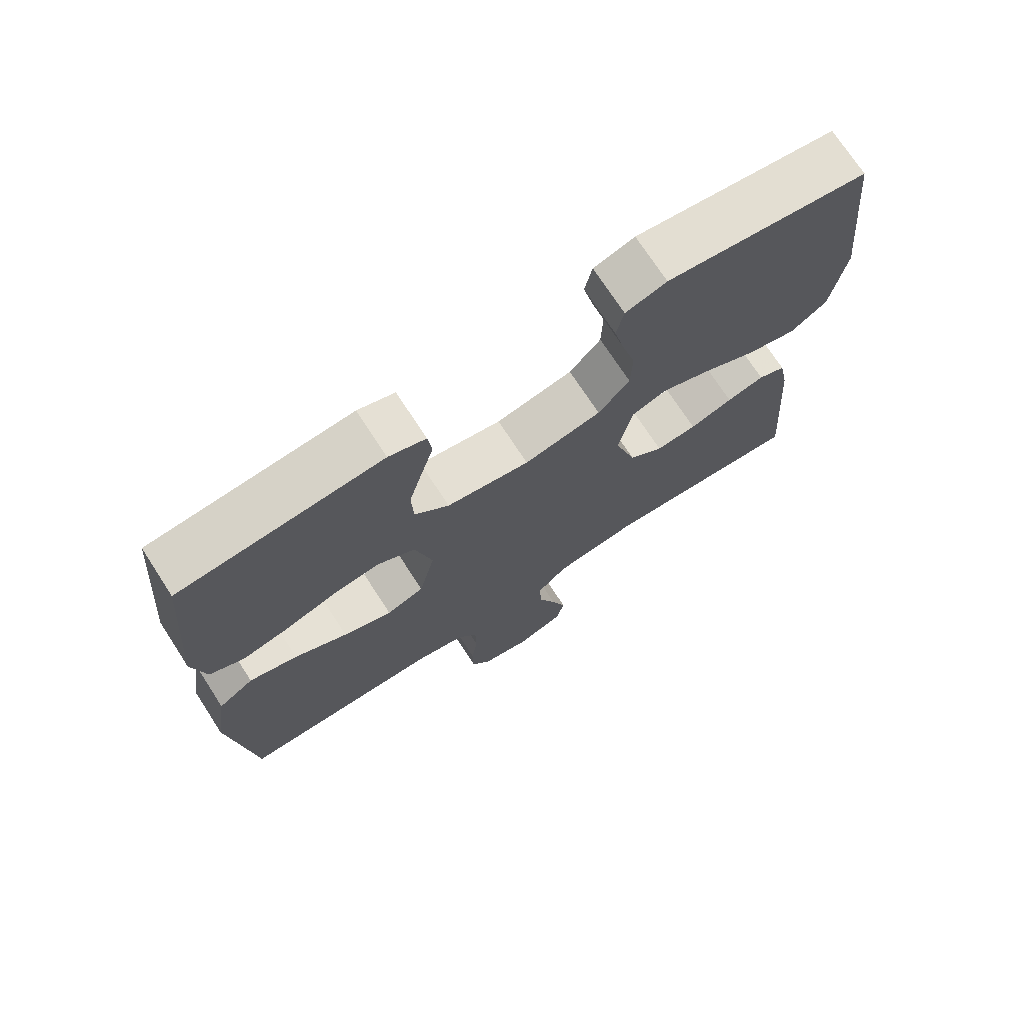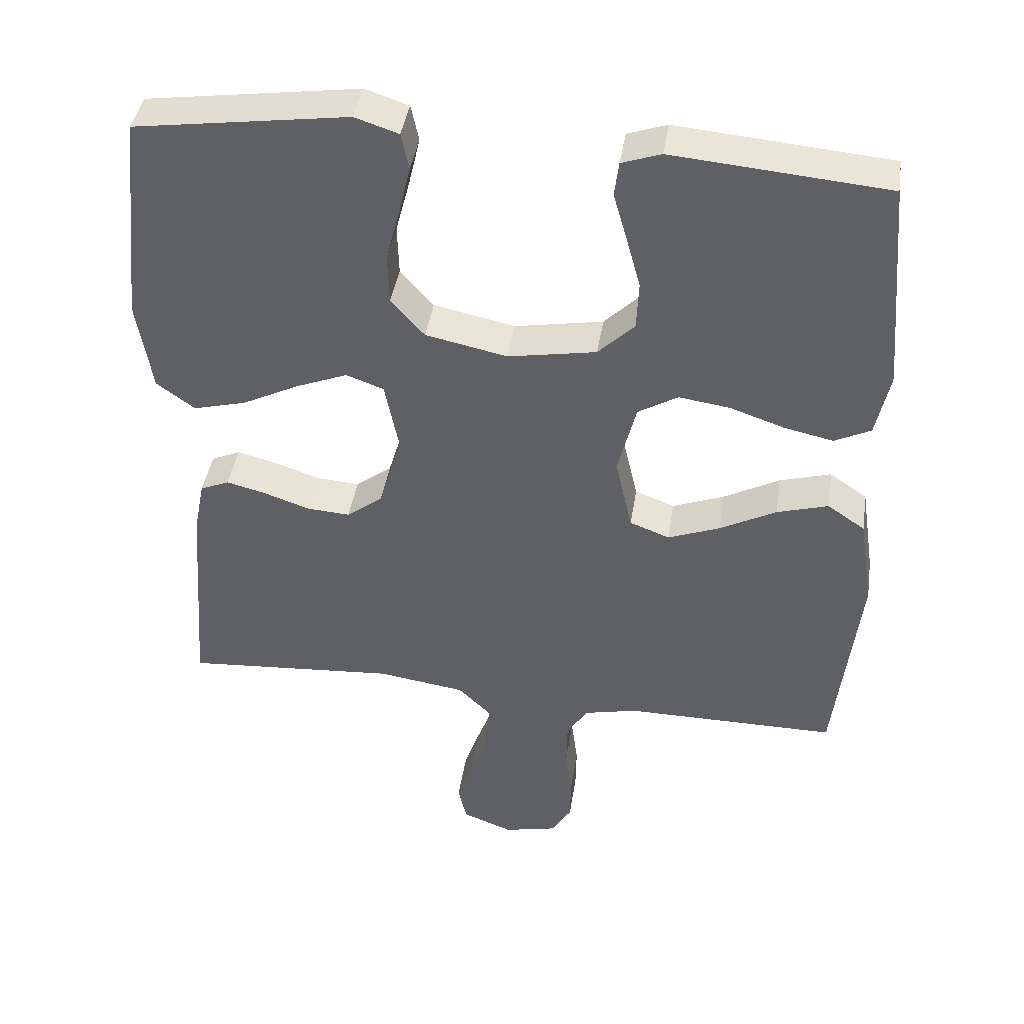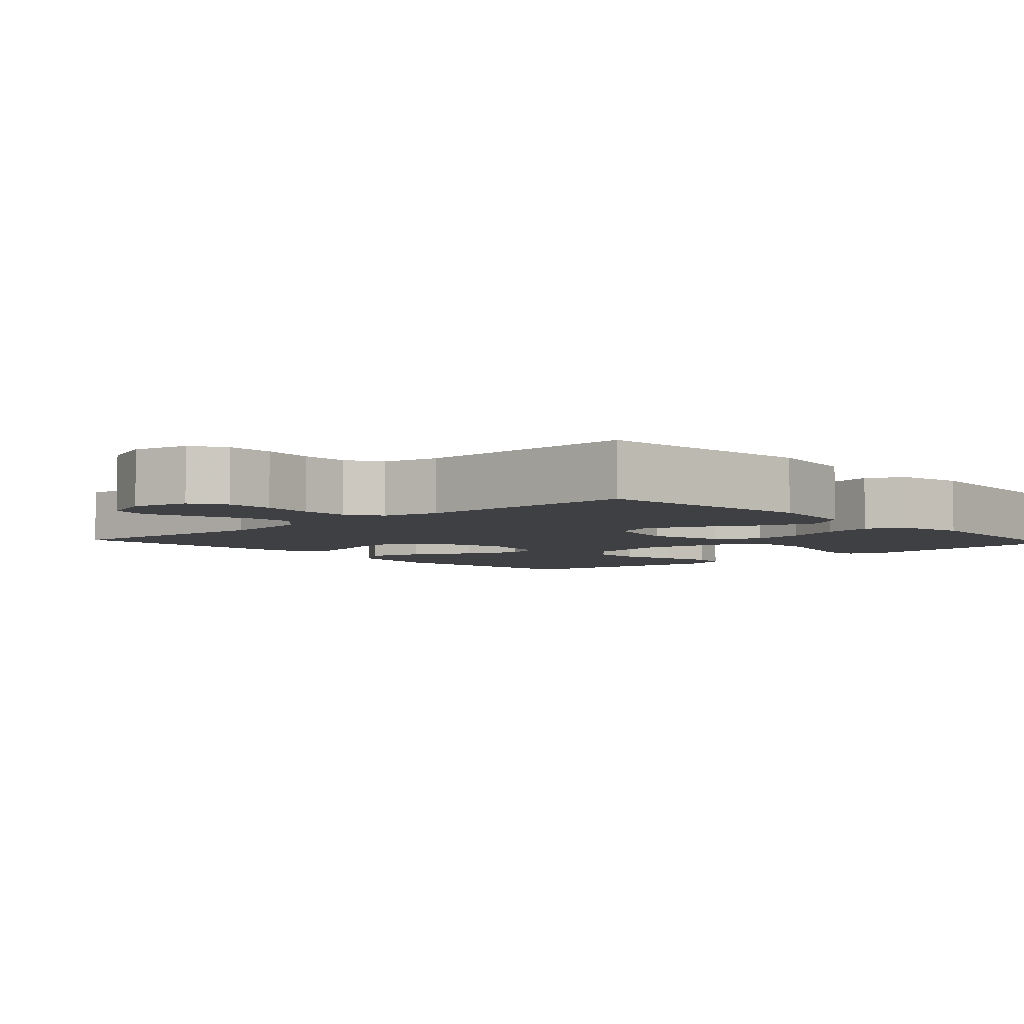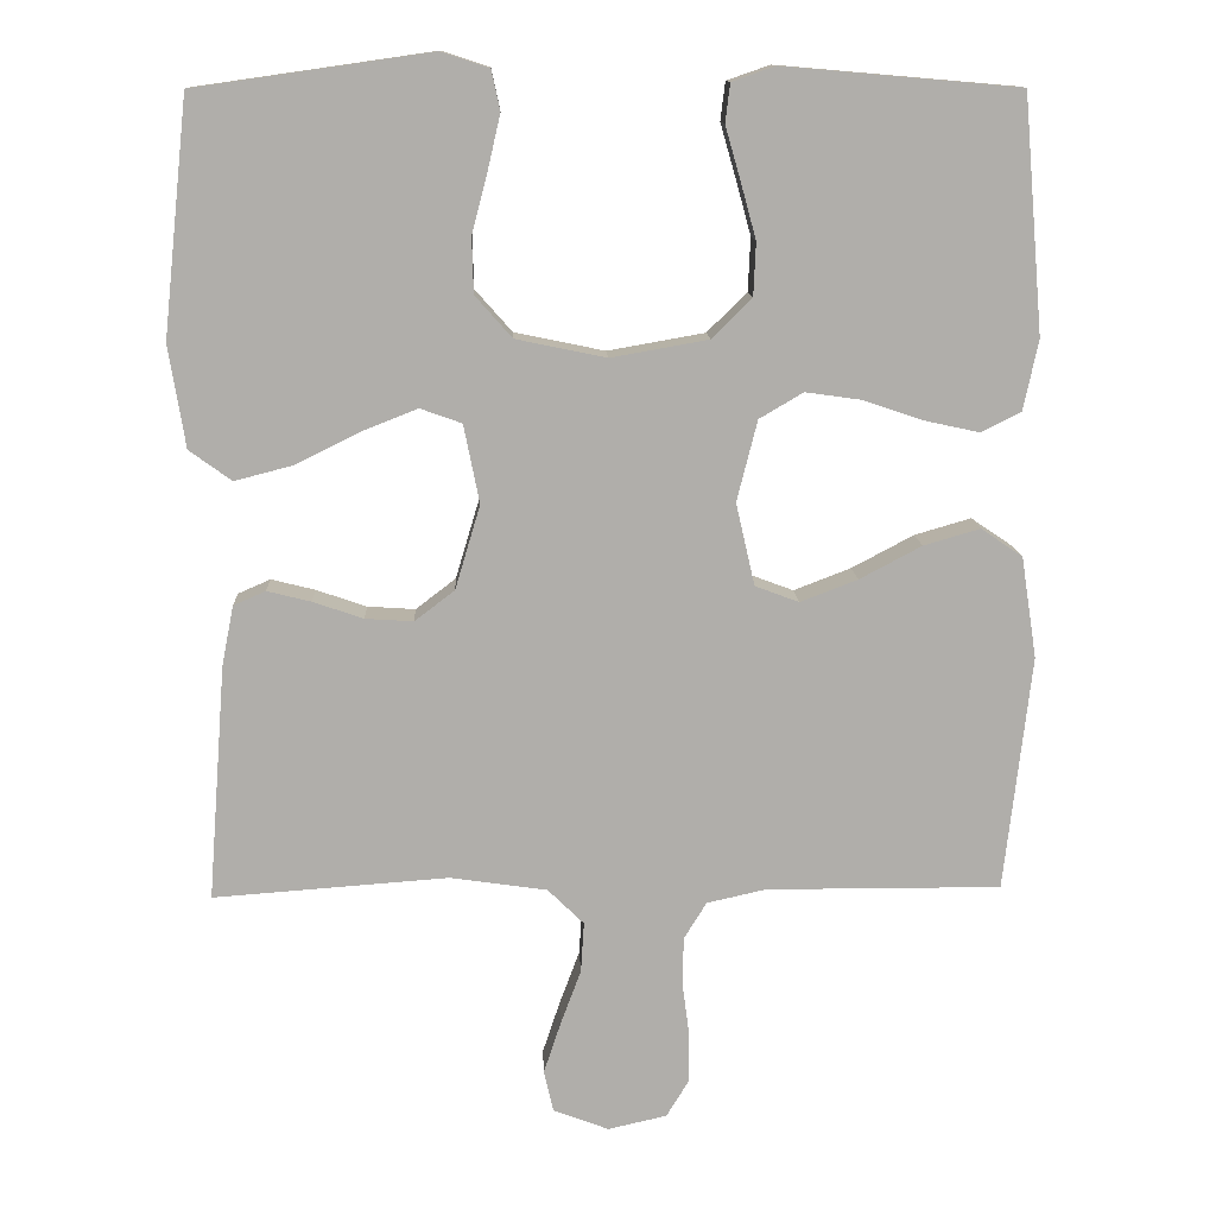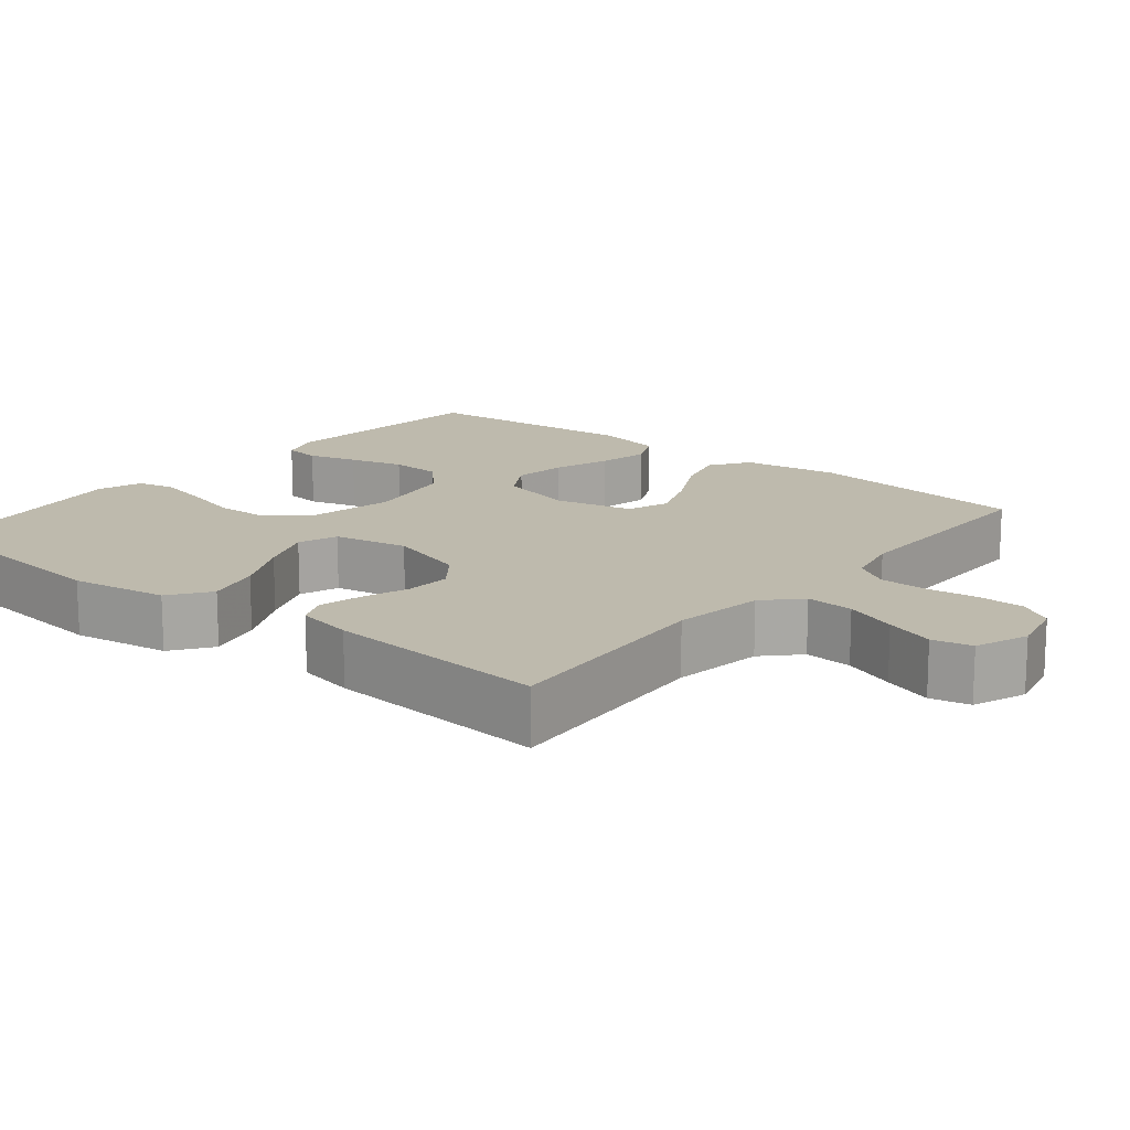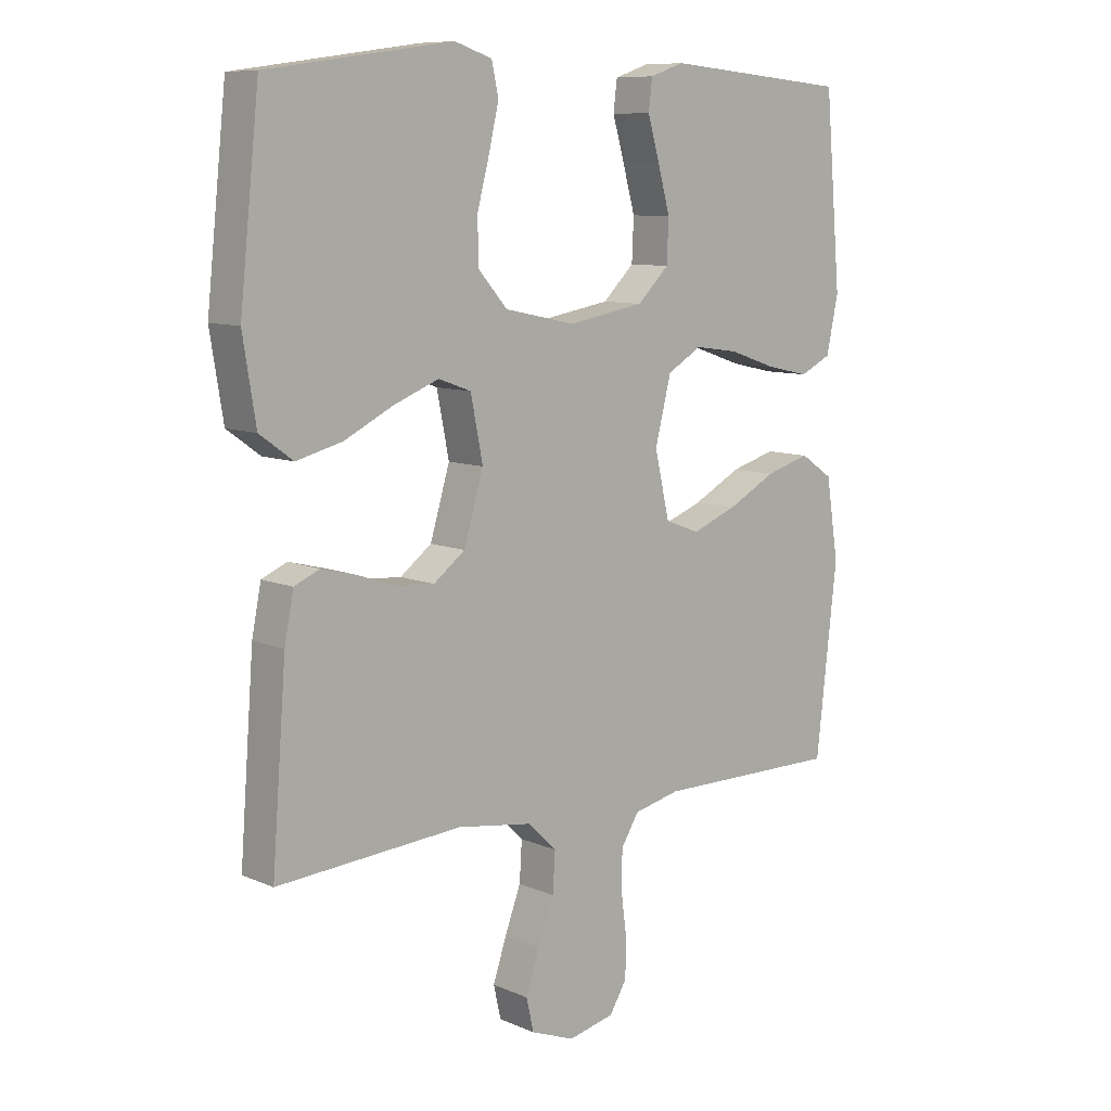
<metadata>
{"format":"obj","ext":"obj","renderer":"f3d","projection":"perspective","resolution":1024,"background":"white","views":[{"elev":72.8,"azim":-33.0,"up":"+Z"},{"elev":41.7,"azim":-171.3,"up":"+Z"},{"elev":-4.8,"azim":-137.5,"up":"+Y"},{"elev":12.5,"azim":177.6,"up":"+Z"},{"elev":15.4,"azim":129.2,"up":"+Y"},{"elev":9.2,"azim":138.4,"up":"+Z"}]}
</metadata>
<code>
v 0.5 0.07 -0.5
v 0.2 0.07 -0.478
v 0.077 0.07 -0.496
v 0.031 0.07 -0.541
v 0.035 0.07 -0.605
v 0.061 0.07 -0.675
v 0.083 0.07 -0.741
v 0.071 0.07 -0.794
v 0 0.07 -0.821
v -0.075 0.07 -0.804
v -0.103 0.07 -0.758
v -0.104 0.07 -0.695
v -0.095 0.07 -0.626
v -0.096 0.07 -0.563
v -0.125 0.07 -0.516
v -0.2 0.07 -0.499
v -0.5 0.07 -0.5
v -0.534 0.07 -0.2
v -0.514 0.07 -0.071
v -0.461 0.07 -0.035
v -0.389 0.07 -0.056
v -0.31 0.07 -0.098
v -0.237 0.07 -0.126
v -0.181 0.07 -0.105
v -0.157 0.07 0
v -0.183 0.07 0.103
v -0.239 0.07 0.136
v -0.31 0.07 0.126
v -0.387 0.07 0.1
v -0.456 0.07 0.085
v -0.507 0.07 0.11
v -0.526 0.07 0.2
v -0.5 0.07 0.5
v -0.2 0.07 0.526
v -0.145 0.07 0.507
v -0.139 0.07 0.458
v -0.158 0.07 0.392
v -0.178 0.07 0.319
v -0.175 0.07 0.251
v -0.124 0.07 0.201
v 0 0.07 0.179
v 0.115 0.07 0.203
v 0.162 0.07 0.256
v 0.164 0.07 0.327
v 0.144 0.07 0.403
v 0.128 0.07 0.472
v 0.139 0.07 0.523
v 0.2 0.07 0.543
v 0.5 0.07 0.5
v 0.532 0.07 0.2
v 0.511 0.07 0.07
v 0.457 0.07 0.031
v 0.383 0.07 0.05
v 0.303 0.07 0.09
v 0.23 0.07 0.119
v 0.177 0.07 0.1
v 0.157 0.07 0
v 0.189 0.07 -0.107
v 0.24 0.07 -0.146
v 0.301 0.07 -0.142
v 0.365 0.07 -0.12
v 0.421 0.07 -0.106
v 0.462 0.07 -0.124
v 0.477 0.07 -0.2
v 0.5 0 -0.5
v 0.2 0 -0.478
v 0.077 0 -0.496
v 0.031 0 -0.541
v 0.035 0 -0.605
v 0.061 0 -0.675
v 0.083 0 -0.741
v 0.071 0 -0.794
v 0 0 -0.821
v -0.075 0 -0.804
v -0.103 0 -0.758
v -0.104 0 -0.695
v -0.095 0 -0.626
v -0.096 0 -0.563
v -0.125 0 -0.516
v -0.2 0 -0.499
v -0.5 0 -0.5
v -0.534 0 -0.2
v -0.514 0 -0.071
v -0.461 0 -0.035
v -0.389 0 -0.056
v -0.31 0 -0.098
v -0.237 0 -0.126
v -0.181 0 -0.105
v -0.157 0 0
v -0.183 0 0.103
v -0.239 0 0.136
v -0.31 0 0.126
v -0.387 0 0.1
v -0.456 0 0.085
v -0.507 0 0.11
v -0.526 0 0.2
v -0.5 0 0.5
v -0.2 0 0.526
v -0.145 0 0.507
v -0.139 0 0.458
v -0.158 0 0.392
v -0.178 0 0.319
v -0.175 0 0.251
v -0.124 0 0.201
v 0 0 0.179
v 0.115 0 0.203
v 0.162 0 0.256
v 0.164 0 0.327
v 0.144 0 0.403
v 0.128 0 0.472
v 0.139 0 0.523
v 0.2 0 0.543
v 0.5 0 0.5
v 0.532 0 0.2
v 0.511 0 0.07
v 0.457 0 0.031
v 0.383 0 0.05
v 0.303 0 0.09
v 0.23 0 0.119
v 0.177 0 0.1
v 0.157 0 0
v 0.189 0 -0.107
v 0.24 0 -0.146
v 0.301 0 -0.142
v 0.365 0 -0.12
v 0.421 0 -0.106
v 0.462 0 -0.124
v 0.477 0 -0.2
f 63 64 1 2
f 60 61 62 63
f 60 63 2 3
f 59 60 3 4
f 58 59 4
f 57 58 4
f 56 57 4
f 51 52 53 54
f 51 54 55
f 50 51 55
f 49 50 55
f 48 49 55 56
f 44 45 46 47
f 44 47 48
f 43 44 48 56
f 34 35 36 37
f 34 37 38
f 33 34 38 39
f 28 29 30 31
f 27 28 31 32
f 19 20 21 22
f 19 22 23
f 16 17 18 19
f 15 16 19 23
f 14 15 23 24
f 10 11 12 13
f 10 13 14
f 9 10 14
f 5 6 7 8
f 5 8 9 14
f 42 43 56 4
f 32 33 39 40
f 27 32 40 41
f 26 27 41
f 25 26 41 42
f 4 5 14 24
f 4 24 25 42
f 66 65 128 127
f 127 126 125 124
f 67 66 127 124
f 68 67 124 123
f 68 123 122
f 68 122 121
f 68 121 120
f 118 117 116 115
f 119 118 115
f 119 115 114
f 119 114 113
f 120 119 113 112
f 111 110 109 108
f 112 111 108
f 120 112 108 107
f 101 100 99 98
f 102 101 98
f 103 102 98 97
f 95 94 93 92
f 96 95 92 91
f 86 85 84 83
f 87 86 83
f 83 82 81 80
f 87 83 80 79
f 88 87 79 78
f 77 76 75 74
f 78 77 74
f 78 74 73
f 72 71 70 69
f 78 73 72 69
f 68 120 107 106
f 104 103 97 96
f 105 104 96 91
f 105 91 90
f 106 105 90 89
f 88 78 69 68
f 106 89 88 68
f 1 65 66 2
f 2 66 67 3
f 3 67 68 4
f 4 68 69 5
f 5 69 70 6
f 6 70 71 7
f 7 71 72 8
f 8 72 73 9
f 9 73 74 10
f 10 74 75 11
f 11 75 76 12
f 12 76 77 13
f 13 77 78 14
f 14 78 79 15
f 15 79 80 16
f 16 80 81 17
f 17 81 82 18
f 18 82 83 19
f 19 83 84 20
f 20 84 85 21
f 21 85 86 22
f 22 86 87 23
f 23 87 88 24
f 24 88 89 25
f 25 89 90 26
f 26 90 91 27
f 27 91 92 28
f 28 92 93 29
f 29 93 94 30
f 30 94 95 31
f 31 95 96 32
f 32 96 97 33
f 33 97 98 34
f 34 98 99 35
f 35 99 100 36
f 36 100 101 37
f 37 101 102 38
f 38 102 103 39
f 39 103 104 40
f 40 104 105 41
f 41 105 106 42
f 42 106 107 43
f 43 107 108 44
f 44 108 109 45
f 45 109 110 46
f 46 110 111 47
f 47 111 112 48
f 48 112 113 49
f 49 113 114 50
f 50 114 115 51
f 51 115 116 52
f 52 116 117 53
f 53 117 118 54
f 54 118 119 55
f 55 119 120 56
f 56 120 121 57
f 57 121 122 58
f 58 122 123 59
f 59 123 124 60
f 60 124 125 61
f 61 125 126 62
f 62 126 127 63
f 63 127 128 64
f 64 128 65 1

</code>
